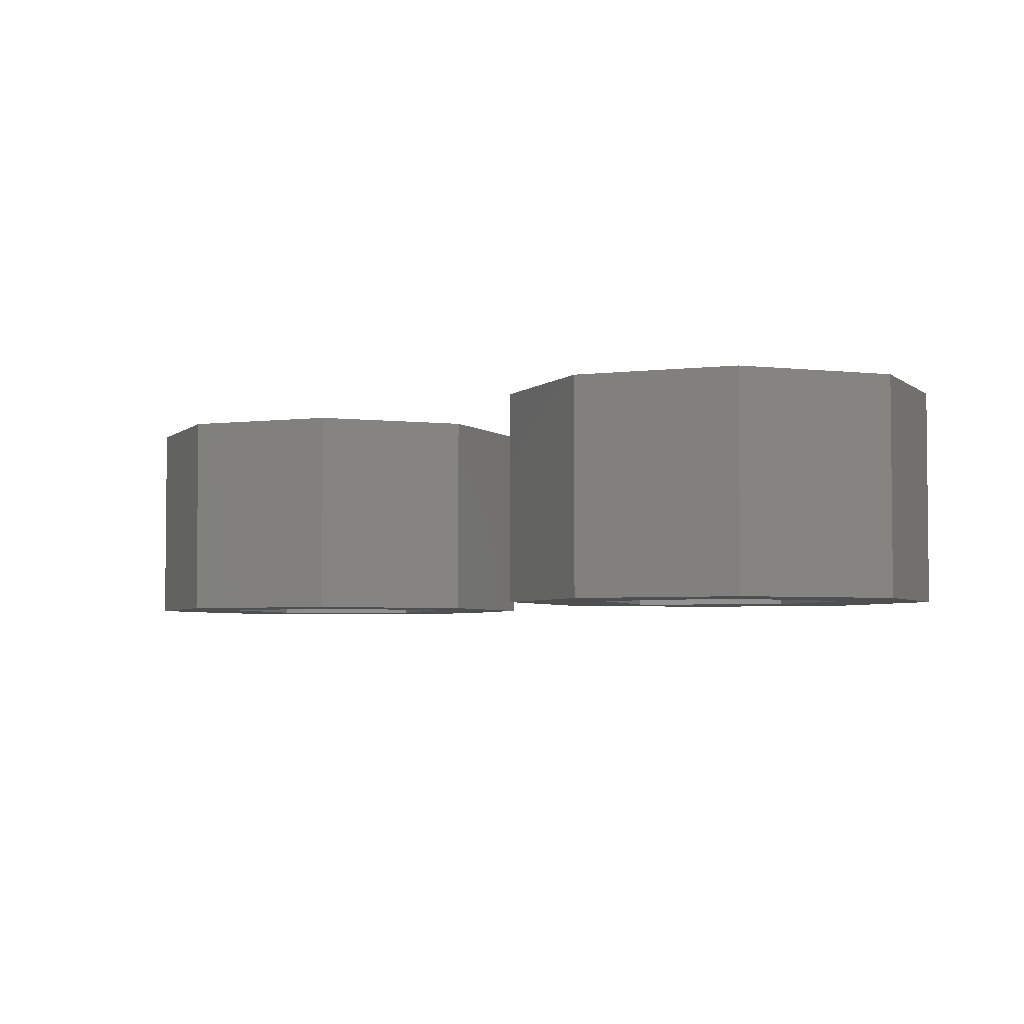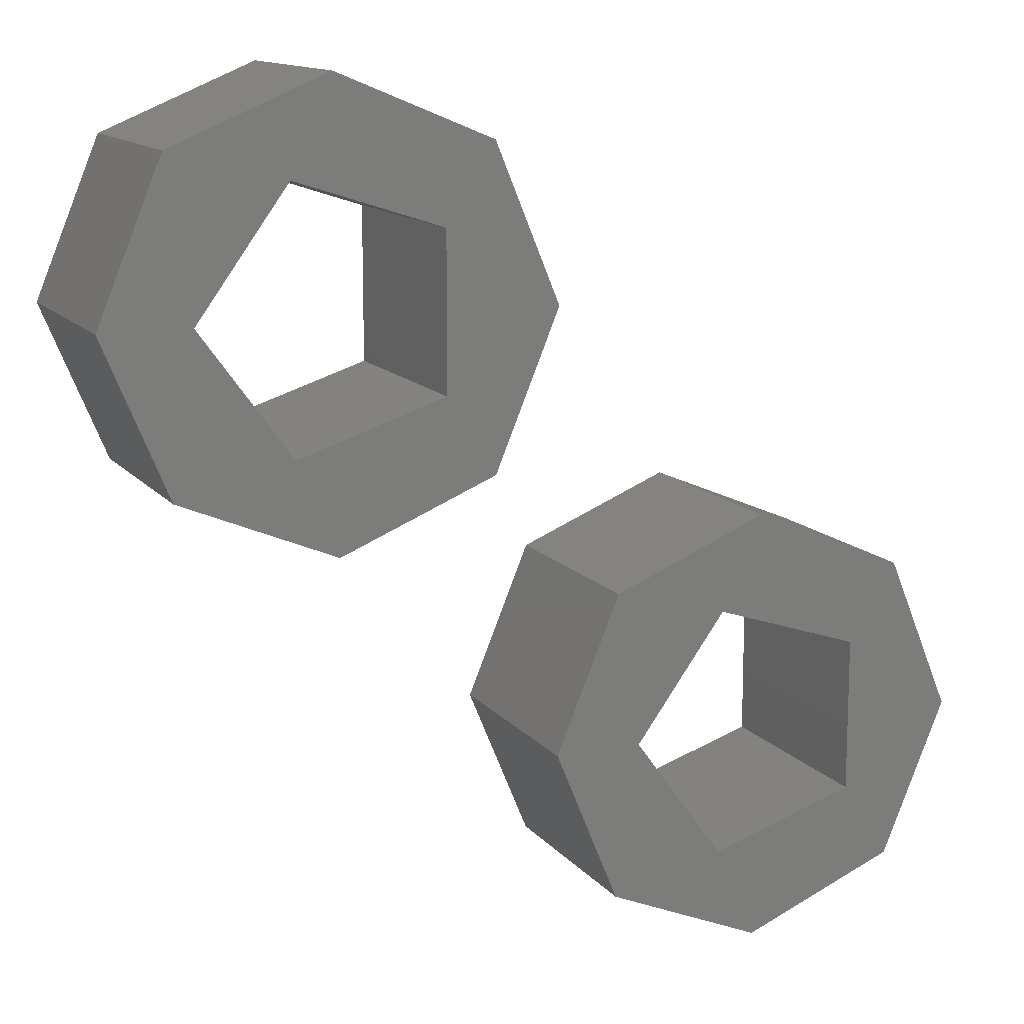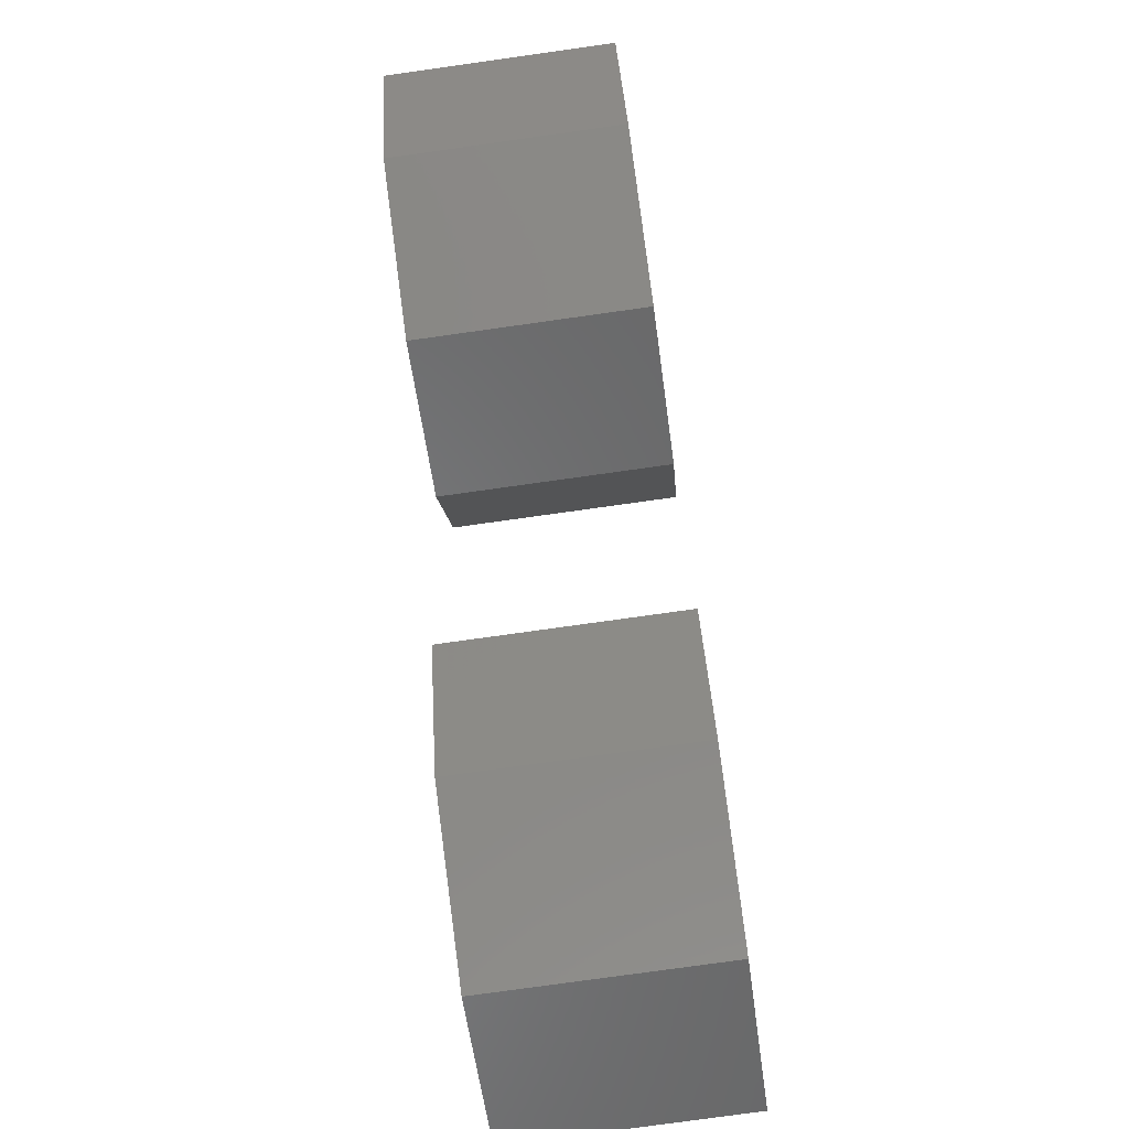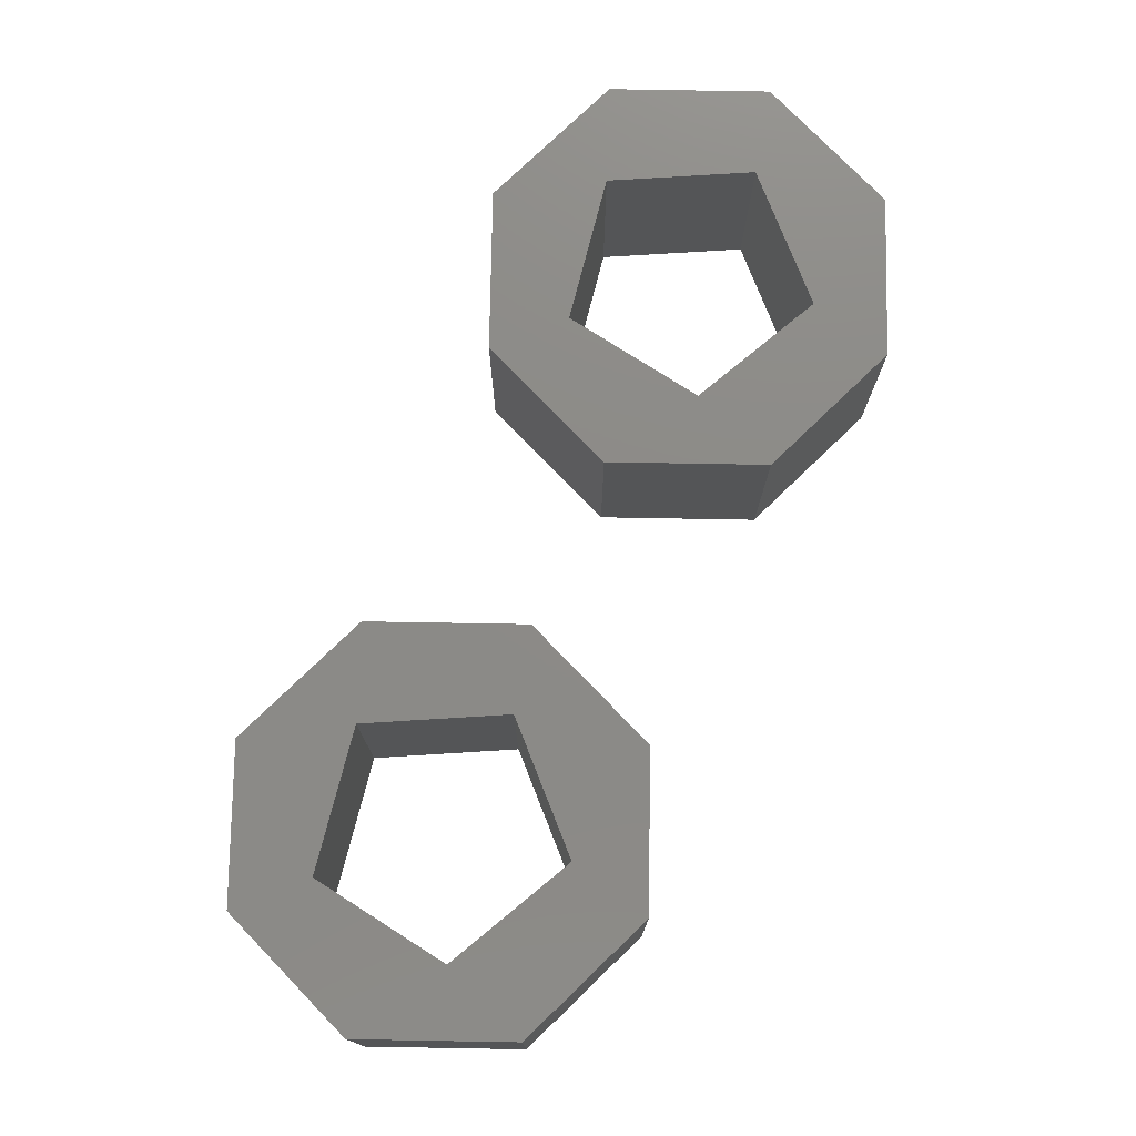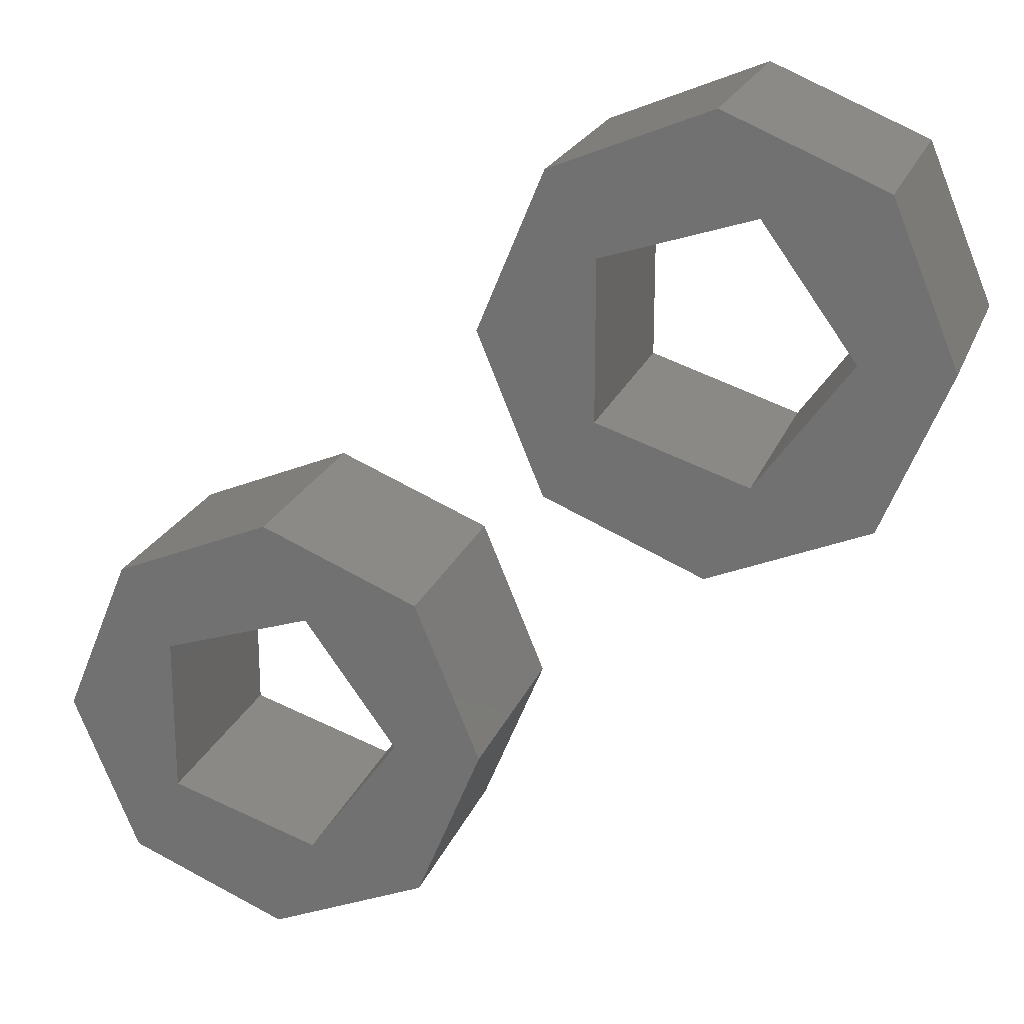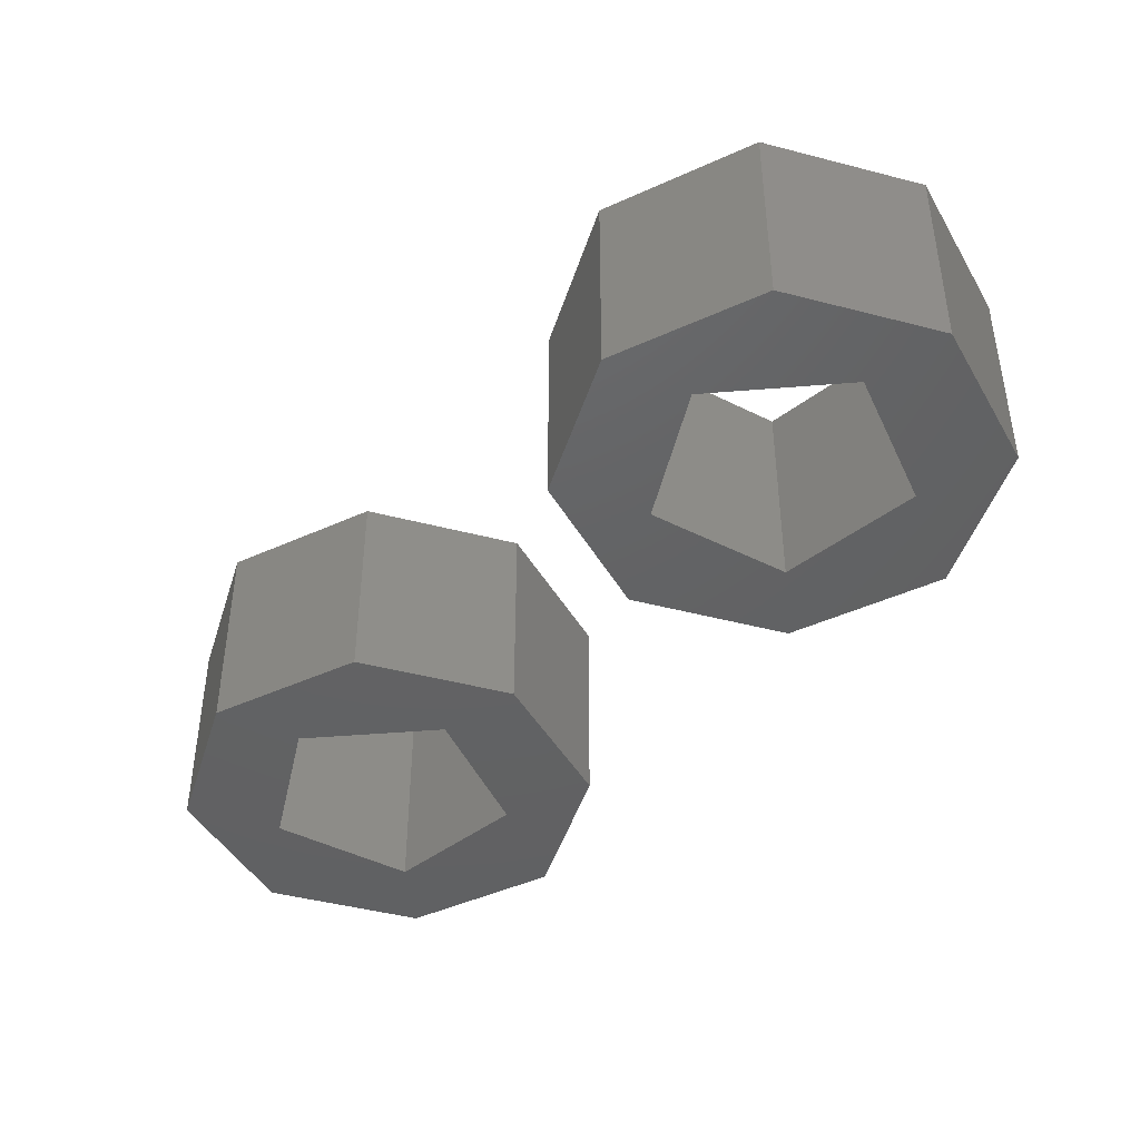
<metadata>
{"format":"stl","ext":"stl","renderer":"f3d","projection":"perspective","resolution":1024,"background":"white","views":[{"elev":-3.9,"azim":90.5,"up":"+Z"},{"elev":12.9,"azim":156.3,"up":"+Y"},{"elev":-76.6,"azim":98.0,"up":"+Y"},{"elev":76.6,"azim":158.5,"up":"+Z"},{"elev":21.4,"azim":17.3,"up":"+Y"},{"elev":-44.5,"azim":-84.5,"up":"+Z"}]}
</metadata>
<code>
# stl→obj: 52 verts, 104 faces
v 200 100 100
v 170.7 170.7 0
v 170.7 170.7 100
v 200 100 0
v 0 100 0
v 29.29 170.7 100
v 29.29 170.7 0
v 0 100 100
v 100 200 100
v 100 200 0
v 160 100 0
v 170.7 29.29 0
v 118.5 42.94 0
v 100 0 0
v 51.46 64.73 0
v 29.29 29.29 0
v 118.5 157.1 0
v 51.46 135.3 0
v 160 100 100
v 170.7 29.29 100
v 118.5 157.1 100
v 51.46 135.3 100
v 118.5 42.94 100
v 100 0 100
v 51.46 64.73 100
v 29.29 29.29 100
v 0 -100 100
v -29.29 -29.29 0
v -29.29 -29.29 100
v 0 -100 0
v -200 -100 0
v -170.7 -29.29 100
v -170.7 -29.29 0
v -200 -100 100
v -100 0 100
v -100 0 0
v -40 -100 0
v -29.29 -170.7 0
v -81.46 -157.1 0
v -100 -200 0
v -148.5 -135.3 0
v -170.7 -170.7 0
v -81.46 -42.94 0
v -148.5 -64.73 0
v -40 -100 100
v -29.29 -170.7 100
v -81.46 -42.94 100
v -148.5 -64.73 100
v -81.46 -157.1 100
v -100 -200 100
v -148.5 -135.3 100
v -170.7 -170.7 100
f 1 2 3
f 2 1 4
f 5 6 7
f 6 5 8
f 2 9 3
f 9 2 10
f 11 4 12
f 4 11 2
f 12 13 11
f 14 13 12
f 14 15 13
f 5 15 16
f 16 15 14
f 17 2 11
f 17 10 2
f 18 10 17
f 18 7 10
f 15 5 18
f 18 5 7
f 19 1 3
f 1 19 20
f 3 21 19
f 9 21 3
f 9 22 21
f 8 22 6
f 6 22 9
f 23 20 19
f 23 24 20
f 25 24 23
f 25 26 24
f 22 8 25
f 25 8 26
f 10 6 9
f 6 10 7
f 14 20 24
f 20 14 12
f 16 8 5
f 8 16 26
f 20 4 1
f 4 20 12
f 16 24 26
f 24 16 14
f 11 21 17
f 21 11 19
f 25 18 22
f 18 25 15
f 18 21 22
f 21 18 17
f 13 19 11
f 19 13 23
f 13 25 23
f 25 13 15
f 27 28 29
f 28 27 30
f 31 32 33
f 32 31 34
f 28 35 29
f 35 28 36
f 37 30 38
f 30 37 28
f 38 39 37
f 40 39 38
f 40 41 39
f 31 41 42
f 42 41 40
f 43 28 37
f 43 36 28
f 44 36 43
f 44 33 36
f 41 31 44
f 44 31 33
f 45 27 29
f 27 45 46
f 29 47 45
f 35 47 29
f 35 48 47
f 34 48 32
f 32 48 35
f 49 46 45
f 49 50 46
f 51 50 49
f 51 52 50
f 48 34 51
f 51 34 52
f 36 32 35
f 32 36 33
f 40 46 50
f 46 40 38
f 42 34 31
f 34 42 52
f 46 30 27
f 30 46 38
f 42 50 52
f 50 42 40
f 37 47 43
f 47 37 45
f 51 44 48
f 44 51 41
f 44 47 48
f 47 44 43
f 39 45 37
f 45 39 49
f 39 51 49
f 51 39 41

</code>
